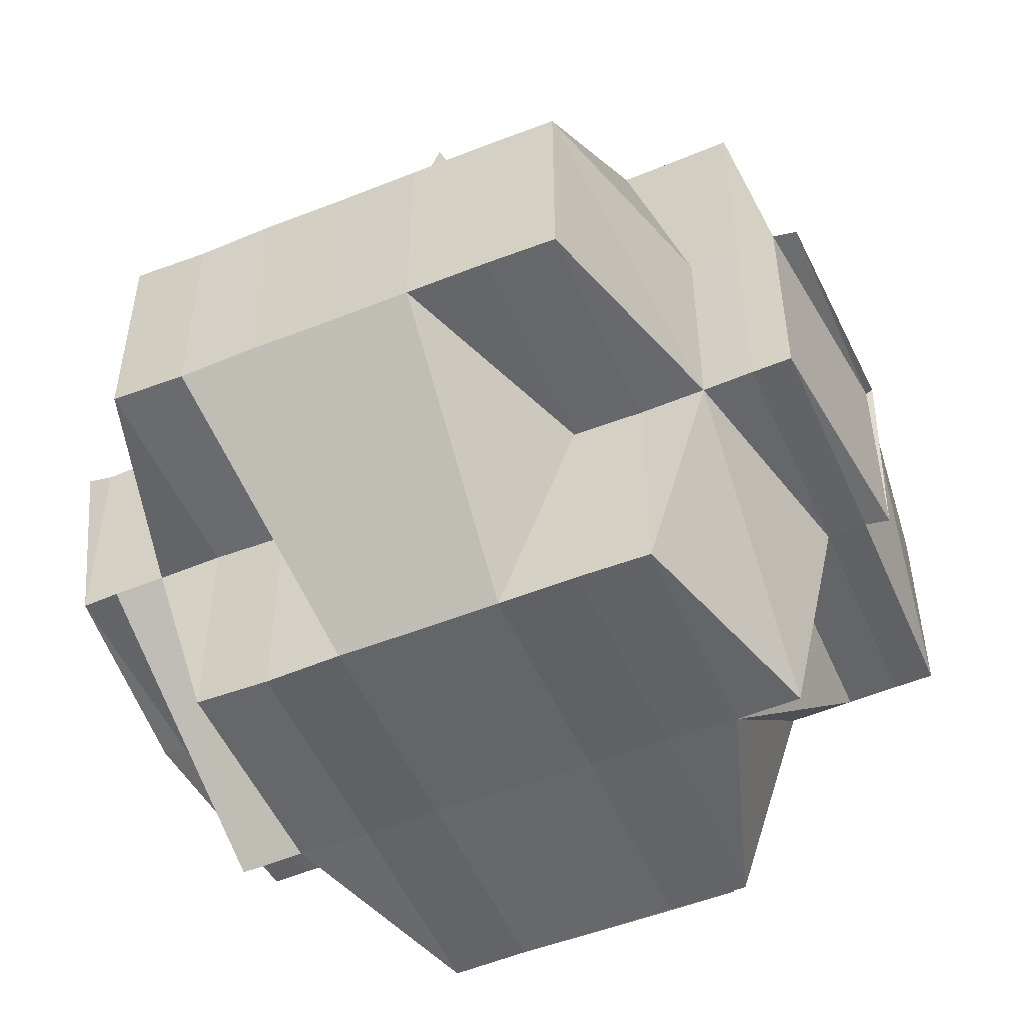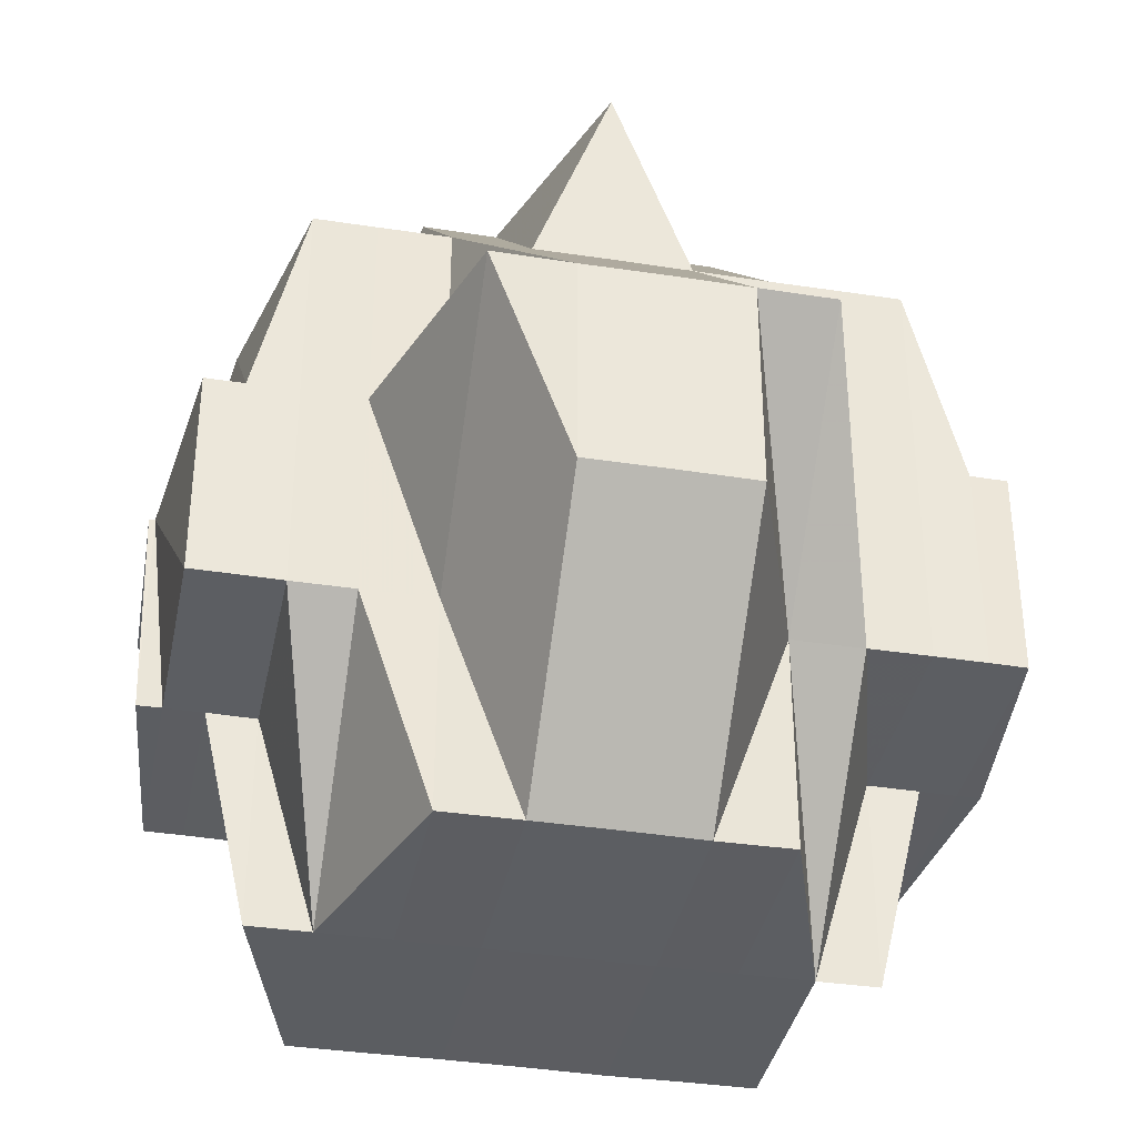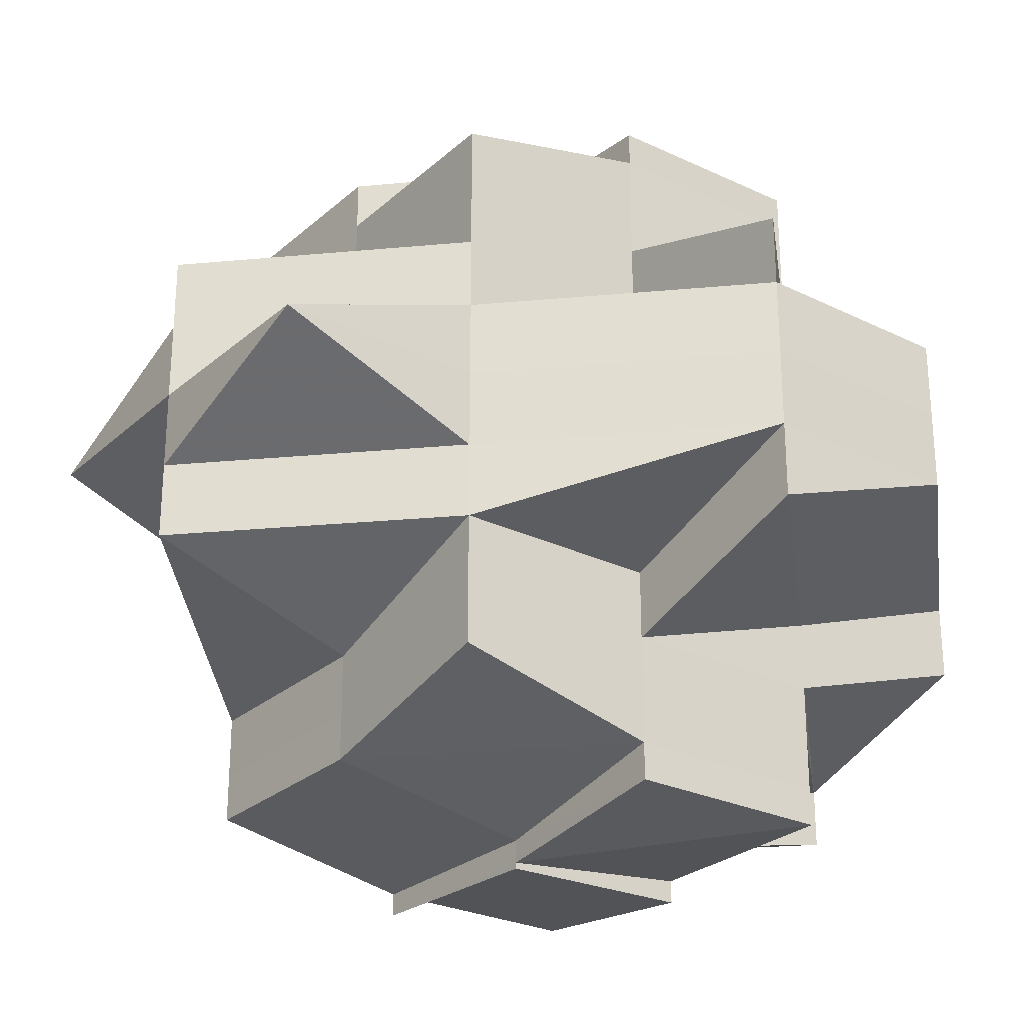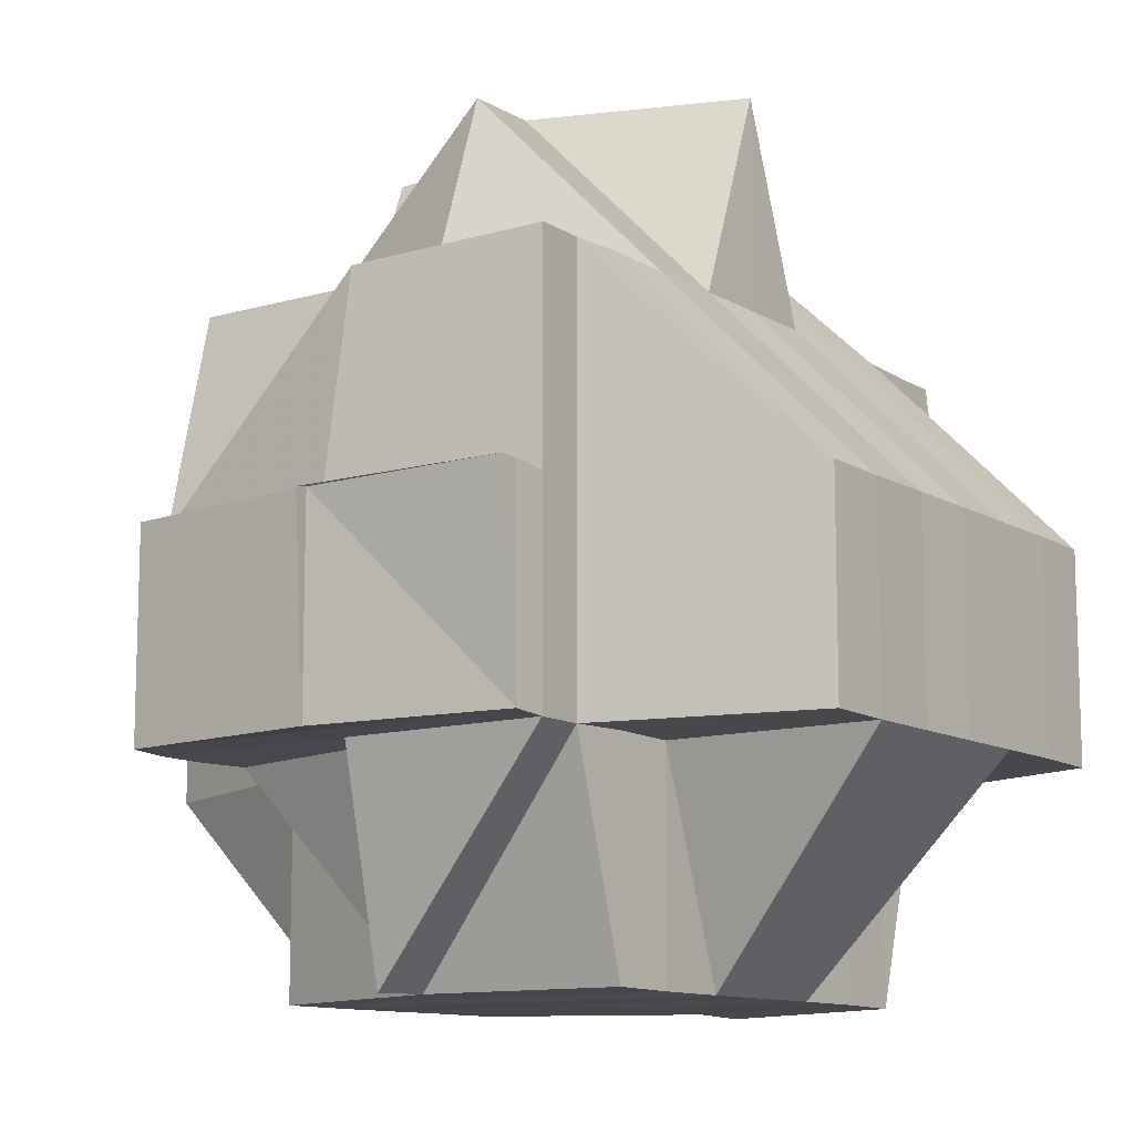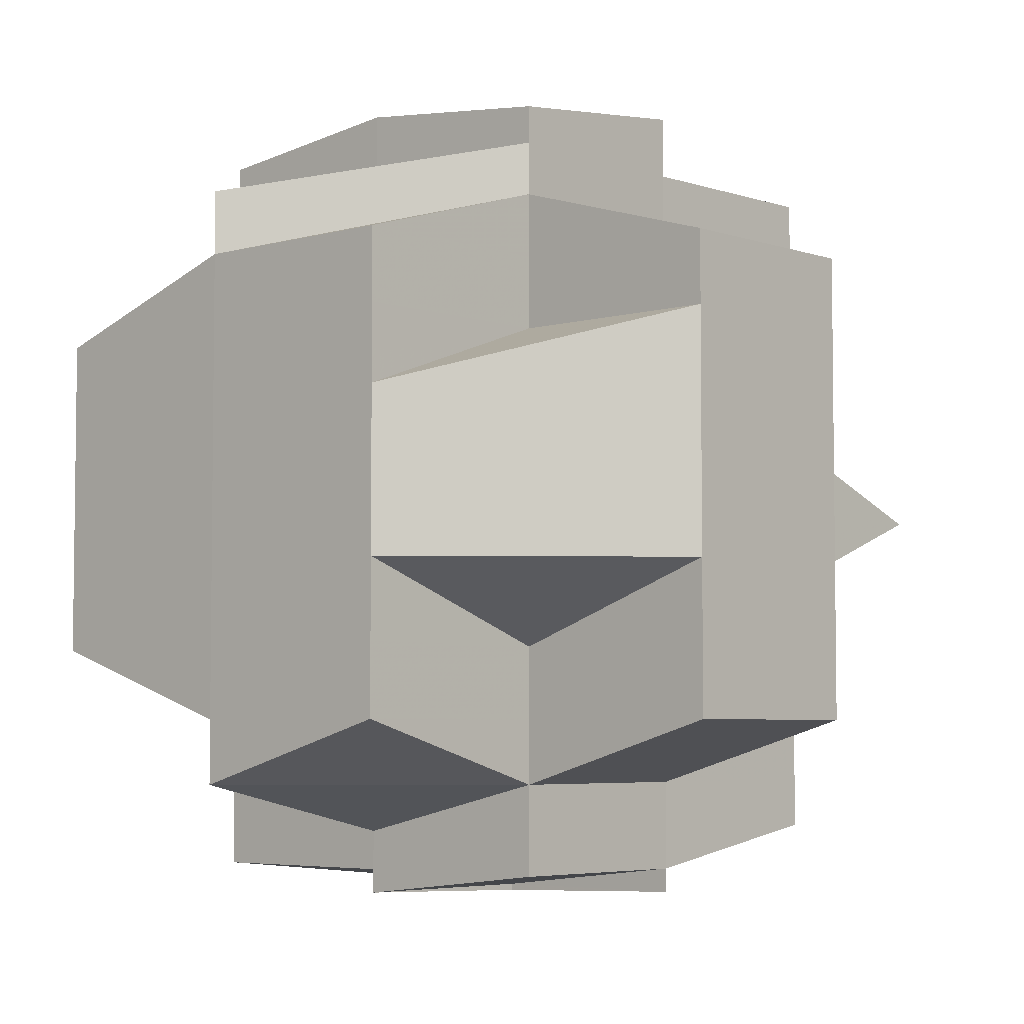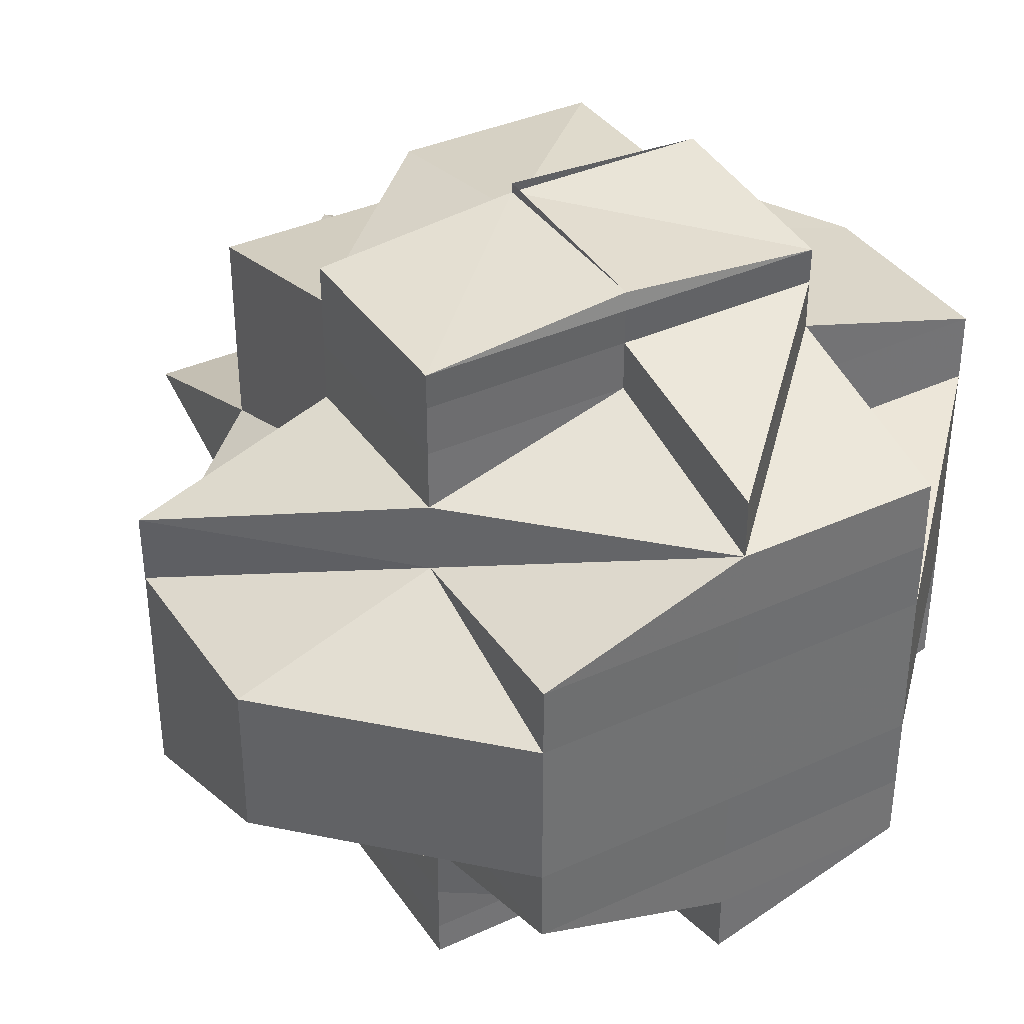
<metadata>
{"format":"obj","ext":"obj","renderer":"f3d","projection":"perspective","resolution":1024,"background":"white","views":[{"elev":-51.8,"azim":113.4,"up":"+Y"},{"elev":-37.0,"azim":-101.3,"up":"+Y"},{"elev":-27.0,"azim":-126.9,"up":"+Z"},{"elev":-11.6,"azim":35.6,"up":"+Y"},{"elev":-4.9,"azim":42.5,"up":"+Z"},{"elev":37.3,"azim":-30.5,"up":"+Z"}]}
</metadata>
<code>
o 989
v 2162 1907 13.11
v 2162 1907 13.11
v 2162 1907 13.11
v 2162 1907 13.11
v 2162 1907 13.11
v 2162 1907 13.11
v 2162 1907 13.11
v 2162 1907 13.11
v 2162 1907 13.11
v 2162 1907 13.11
v 2162 1907 13.11
v 2162 1907 13.11
v 2162 1907 13.11
v 2162 1907 13.11
v 2162 1907 13.11
v 2162 1907 13.11
v 2162 1907 13.11
v 2162 1907 13.11
v 2162 1907 13.11
v 2162 1907 13.11
v 2162 1907 13.11
v 2162 1907 13.11
v 2162 1907 13.11
v 2162 1907 13.11
v 2162 1907 13.11
v 2162 1907 13.11
v 2162 1907 13.11
v 2162 1907 13.11
v 2162 1907 13.11
v 2162 1907 13.11
v 2162 1907 13.11
v 2162 1907 13.11
v 2162 1907 13.11
v 2162 1907 13.1
v 2162 1907 13.11
v 2162 1907 13.11
v 2162 1907 13.11
v 2162 1907 13.11
v 2162 1907 13.1
v 2162 1907 13.1
v 2162 1907 13.1
v 2162 1907 13.1
v 2162 1907 13.1
v 2162 1907 13.11
v 2162 1907 13.1
v 2162 1907 13.1
v 2162 1907 13.1
v 2162 1907 13.1
v 2162 1907 13.1
v 2162 1907 13.1
v 2162 1907 13.1
v 2162 1907 13.11
v 2162 1907 13.1
v 2162 1907 13.1
v 2162 1907 13.1
v 2162 1907 13.11
v 2162 1907 13.11
v 2162 1907 13.11
v 2162 1907 13.11
v 2162 1907 13.11
v 2162 1907 13.11
v 2162 1907 13.11
v 2162 1907 13.11
v 2162 1907 13.11
v 2162 1907 13.11
v 2162 1907 13.11
v 2162 1907 13.11
v 2162 1907 13.11
v 2162 1907 13.11
v 2162 1907 13.11
v 2162 1907 13.11
v 2162 1907 13.11
v 2162 1907 13.11
v 2162 1907 13.11
v 2162 1907 13.11
v 2162 1907 13.11
v 2162 1907 13.11
v 2162 1907 13.11
v 2162 1907 13.11
v 2162 1907 13.11
v 2162 1907 13.11
v 2162 1907 13.11
v 2162 1907 13.11
v 2162 1907 13.11
v 2162 1907 13.11
v 2162 1907 13.11
v 2162 1907 13.11
v 2162 1907 13.11
v 2162 1907 13.11
v 2162 1907 13.11
v 2162 1907 13.11
v 2162 1907 13.11
v 2162 1907 13.11
v 2162 1907 13.11
v 2162 1907 13.11
v 2162 1907 13.11
v 2162 1907 13.11
v 2162 1907 13.11
v 2162 1907 13.11
v 2162 1907 13.11
v 2162 1907 13.11
v 2162 1907 13.11
v 2162 1907 13.11
v 2162 1907 13.11
v 2162 1907 13.11
v 2162 1907 13.11
v 2162 1907 13.11
v 2162 1907 13.1
v 2162 1907 13.11
v 2162 1907 13.11
v 2162 1907 13.11
v 2162 1907 13.11
v 2162 1907 13.11
v 2162 1907 13.11
v 2162 1907 13.11
v 2162 1907 13.11
v 2162 1907 13.11
v 2162 1907 13.11
v 2162 1907 13.11
v 2162 1907 13.1
v 2162 1907 13.1
v 2162 1907 13.1
v 2162 1907 13.1
v 2162 1907 13.1
v 2162 1907 13.1
v 2162 1907 13.1
v 2162 1907 13.11
v 2162 1907 13.1
v 2162 1907 13.1
v 2162 1907 13.1
v 2162 1907 13.1
v 2162 1907 13.11
v 2162 1907 13.1
v 2162 1907 13.1
v 2162 1907 13.1
v 2162 1907 13.1
v 2162 1907 13.11
v 2162 1907 13.1
v 2162 1907 13.1
v 2162 1907 13.11
v 2162 1907 13.11
v 2162 1907 13.11
v 2162 1907 13.11
v 2162 1907 13.11
v 2162 1907 13.11
v 2162 1907 13.1
v 2162 1907 13.1
v 2162 1907 13.1
v 2162 1907 13.1
v 2162 1907 13.1
v 2162 1907 13.1
v 2162 1907 13.09
v 2162 1907 13.1
v 2162 1907 13.09
v 2162 1907 13.09
v 2162 1907 13.09
v 2162 1907 13.1
v 2162 1907 13.1
v 2162 1907 13.09
v 2162 1907 13.09
v 2162 1907 13.09
v 2162 1907 13.09
v 2162 1907 13.09
v 2162 1907 13.1
v 2162 1907 13.09
v 2162 1907 13.09
v 2162 1907 13.09
v 2162 1907 13.09
v 2162 1907 13.09
v 2162 1907 13.09
v 2162 1907 13.09
v 2162 1907 13.09
v 2162 1907 13.09
v 2162 1907 13.08
v 2162 1907 13.09
v 2162 1907 13.09
v 2162 1907 13.09
v 2162 1907 13.09
v 2162 1907 13.09
v 2162 1907 13.09
v 2162 1907 13.09
v 2162 1907 13.1
v 2162 1907 13.09
v 2162 1907 13.1
v 2162 1907 13.1
v 2162 1907 13.1
v 2162 1907 13.09
v 2162 1907 13.1
v 2162 1907 13.1
v 2162 1907 13.1
v 2162 1907 13.1
v 2162 1907 13.09
v 2162 1907 13.09
v 2162 1907 13.1
v 2162 1907 13.1
v 2162 1907 13.1
v 2162 1907 13.1
v 2162 1907 13.1
v 2162 1907 13.1
v 2162 1907 13.11
v 2162 1907 13.1
v 2162 1907 13.1
v 2162 1907 13.1
v 2162 1907 13.1
v 2162 1907 13.09
v 2162 1907 13.09
v 2162 1907 13.09
v 2162 1907 13.1
v 2162 1907 13.1
v 2162 1907 13.1
v 2162 1907 13.09
v 2162 1907 13.09
v 2162 1907 13.09
v 2162 1907 13.09
v 2162 1907 13.09
v 2162 1907 13.09
v 2162 1907 13.09
v 2162 1907 13.09
v 2162 1907 13.09
v 2162 1907 13.09
v 2162 1907 13.09
v 2162 1907 13.09
v 2162 1907 13.09
v 2162 1907 13.09
v 2162 1907 13.09
v 2162 1907 13.09
v 2162 1907 13.09
v 2162 1907 13.09
v 2162 1907 13.09
v 2162 1907 13.09
v 2162 1907 13.09
v 2162 1907 13.09
v 2162 1907 13.09
v 2162 1907 13.08
v 2162 1907 13.09
v 2162 1907 13.09
v 2162 1907 13.08
v 2162 1907 13.08
v 2162 1907 13.08
v 2162 1907 13.08
v 2162 1907 13.08
v 2162 1907 13.08
v 2162 1907 13.08
v 2162 1907 13.09
v 2162 1907 13.09
v 2162 1907 13.09
v 2162 1907 13.09
v 2162 1907 13.08
v 2162 1907 13.08
v 2162 1907 13.09
v 2162 1907 13.08
v 2162 1907 13.08
v 2162 1907 13.08
v 2162 1907 13.08
v 2162 1907 13.08
v 2162 1907 13.08
v 2162 1907 13.08
v 2162 1907 13.08
v 2162 1907 13.08
v 2162 1907 13.08
v 2162 1907 13.08
v 2162 1907 13.08
v 2162 1907 13.08
v 2162 1907 13.08
v 2162 1907 13.08
v 2162 1907 13.08
v 2162 1907 13.08
v 2162 1907 13.08
v 2162 1907 13.08
v 2162 1907 13.09
v 2162 1907 13.08
v 2162 1907 13.08
v 2162 1907 13.08
v 2162 1907 13.08
v 2162 1907 13.09
v 2162 1907 13.09
v 2162 1907 13.09
v 2162 1907 13.08
v 2162 1907 13.09
v 2162 1907 13.09
v 2162 1907 13.09
v 2162 1907 13.09
v 2162 1907 13.09
v 2162 1907 13.09
v 2162 1907 13.09
v 2162 1907 13.08
v 2162 1907 13.08
v 2162 1907 13.08
v 2162 1907 13.08
v 2162 1907 13.08
v 2162 1907 13.08
v 2162 1907 13.08
v 2162 1907 13.08
v 2162 1907 13.08
v 2162 1907 13.08
v 2162 1907 13.08
v 2162 1907 13.08
v 2162 1907 13.08
v 2162 1907 13.08
v 2162 1907 13.08
v 2162 1907 13.08
v 2162 1907 13.08
v 2162 1907 13.08
v 2162 1907 13.08
v 2162 1907 13.08
v 2162 1907 13.08
v 2162 1907 13.08
v 2162 1907 13.08
v 2162 1907 13.08
v 2162 1907 13.08
v 2162 1907 13.08
v 2162 1907 13.08
v 2162 1907 13.08
v 2162 1907 13.08
v 2162 1907 13.08
v 2162 1907 13.09
v 2162 1907 13.09
v 2162 1907 13.09
v 2162 1907 13.09
v 2162 1907 13.09
v 2162 1907 13.08
v 2162 1907 13.08
v 2162 1907 13.09
v 2162 1907 13.08
v 2162 1907 13.08
v 2162 1907 13.08
v 2162 1907 13.08
v 2162 1907 13.08
f 1 2 3
f 4 2 3
f 5 6 3
f 5 7 3
f 1 8 9
f 4 10 9
f 8 11 12
f 10 13 14
f 12 15 16
f 17 18 15
f 19 17 20
f 15 21 22
f 23 24 21
f 25 26 14
f 25 27 26
f 28 29 25
f 28 30 29
f 29 31 32
f 30 31 29
f 33 30 28
f 31 34 35
f 31 35 36
f 37 36 38
f 30 39 31
f 39 40 31
f 40 41 31
f 39 42 40
f 41 43 44
f 45 46 41
f 42 47 48
f 49 39 30
f 33 49 30
f 49 50 39
f 50 42 39
f 51 49 33
f 52 53 33
f 54 55 51
f 56 54 57
f 57 33 58
f 59 52 58
f 58 33 28
f 58 28 60
f 61 58 60
f 62 61 60
f 63 61 64
f 65 66 61
f 62 67 68
f 69 68 70
f 9 71 70
f 9 72 73
f 74 75 72
f 76 77 9
f 76 78 79
f 79 80 81
f 77 82 80
f 80 71 83
f 80 84 71
f 85 86 84
f 87 62 80
f 82 88 87
f 89 87 80
f 88 90 91
f 74 92 89
f 91 93 94
f 95 94 96
f 97 92 98
f 92 99 75
f 100 101 99
f 102 100 92
f 92 100 103
f 103 104 105
f 106 107 92
f 107 108 100
f 109 110 111
f 112 113 114
f 115 116 117
f 118 115 91
f 119 120 118
f 118 121 115
f 120 122 121
f 123 121 118
f 121 124 125
f 121 125 93
f 115 126 127
f 126 128 116
f 129 130 126
f 131 126 132
f 133 134 128
f 126 133 135
f 135 136 137
f 138 139 136
f 140 138 141
f 142 137 143
f 144 145 143
f 146 147 145
f 148 133 126
f 148 149 133
f 149 150 133
f 133 150 151
f 149 152 150
f 150 153 151
f 152 154 150
f 150 154 153
f 155 156 154
f 151 153 157
f 151 157 51
f 51 157 49
f 157 50 49
f 153 158 157
f 157 158 50
f 154 159 153
f 153 159 158
f 154 160 159
f 161 160 154
f 159 162 158
f 159 163 162
f 158 164 50
f 158 162 164
f 50 164 42
f 165 163 166
f 167 168 163
f 163 169 170
f 171 172 169
f 173 174 172
f 175 173 176
f 162 177 164
f 176 178 177
f 179 180 177
f 180 181 178
f 164 177 182
f 164 182 42
f 182 183 184
f 182 185 42
f 42 185 186
f 177 187 182
f 177 178 187
f 185 188 186
f 188 189 190
f 191 192 188
f 187 193 188
f 188 193 194
f 186 188 195
f 186 195 41
f 41 195 196
f 196 197 198
f 199 198 200
f 195 201 196
f 195 202 201
f 203 202 204
f 193 205 194
f 194 205 202
f 206 207 205
f 202 208 201
f 202 205 208
f 201 208 209
f 201 209 121
f 209 148 121
f 209 210 148
f 208 210 209
f 210 149 148
f 205 211 208
f 208 211 210
f 205 212 211
f 213 212 205
f 211 214 210
f 210 214 149
f 214 152 149
f 212 215 216
f 217 218 215
f 213 219 212
f 214 220 152
f 221 220 214
f 222 223 214
f 223 224 220
f 220 225 226
f 227 219 213
f 228 227 213
f 219 229 230
f 228 231 232
f 233 234 219
f 187 228 193
f 178 228 187
f 178 235 228
f 235 227 228
f 236 235 178
f 235 237 227
f 181 238 235
f 238 239 237
f 240 237 235
f 241 242 240
f 243 240 244
f 245 241 244
f 244 246 247
f 244 248 246
f 237 249 250
f 251 252 248
f 253 254 252
f 251 253 255
f 256 253 251
f 255 257 237
f 257 258 249
f 257 259 258
f 237 257 260
f 256 261 262
f 263 264 256
f 264 265 266
f 239 267 257
f 267 268 257
f 269 262 270
f 271 266 272
f 273 271 269
f 274 271 273
f 273 269 275
f 274 273 276
f 276 273 275
f 276 275 220
f 277 278 276
f 279 277 280
f 220 275 161
f 275 269 281
f 275 281 161
f 161 281 160
f 160 281 282
f 281 283 284
f 160 284 285
f 286 271 274
f 286 287 271
f 288 286 274
f 289 287 286
f 289 286 288
f 290 287 291
f 288 292 229
f 234 293 288
f 260 288 219
f 219 288 217
f 287 294 295
f 287 296 294
f 268 297 287
f 298 297 299
f 299 296 300
f 301 297 302
f 302 296 303
f 304 305 303
f 306 307 303
f 306 308 300
f 309 308 254
f 310 309 311
f 304 312 313
f 301 312 313
f 306 312 314
f 306 312 315
f 316 317 318
f 319 320 317
f 321 322 323
f 324 325 322
f 326 327 328

</code>
